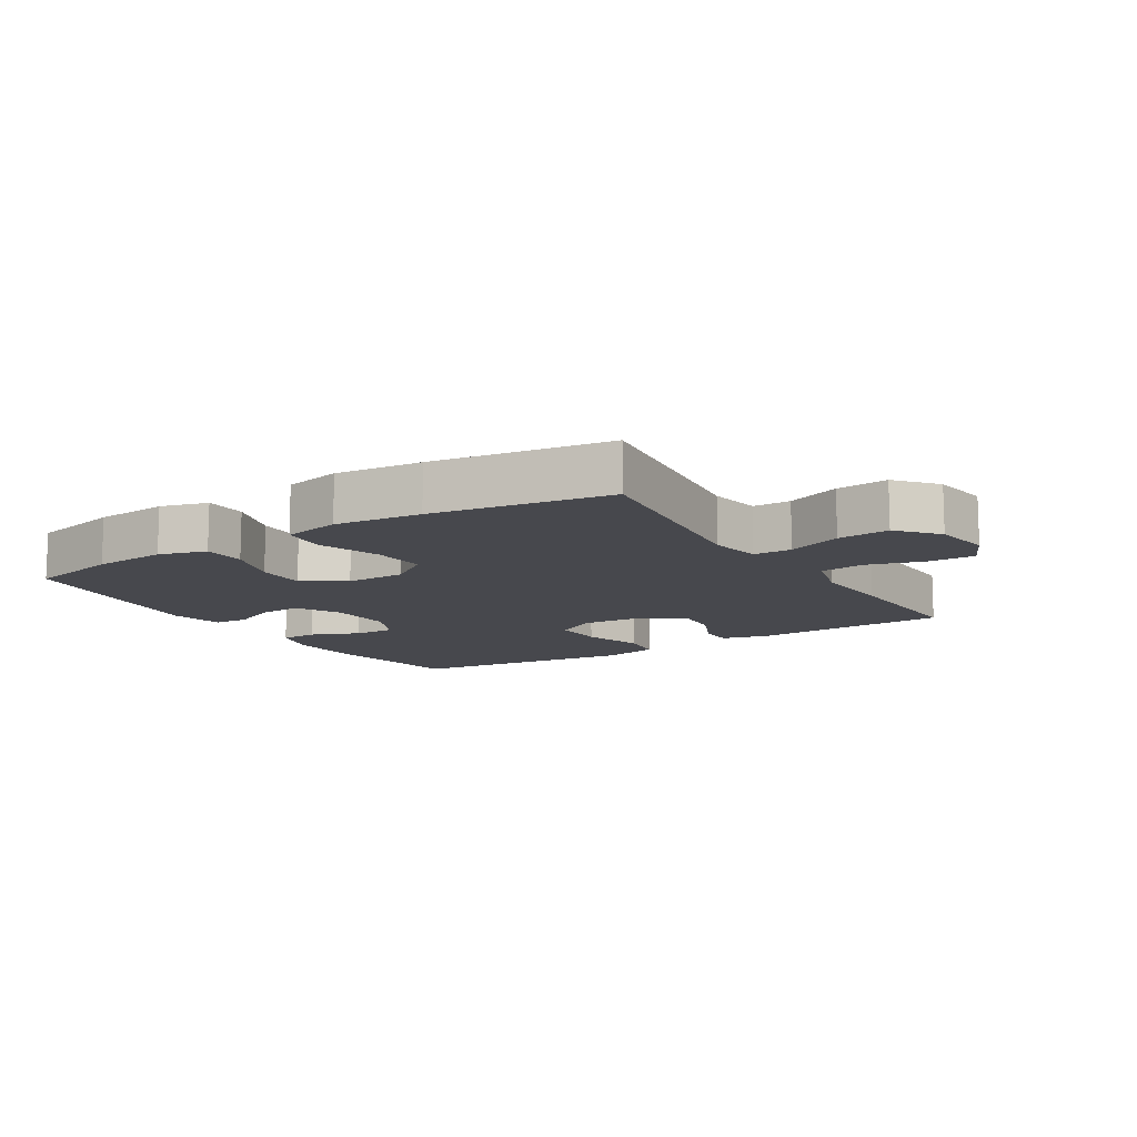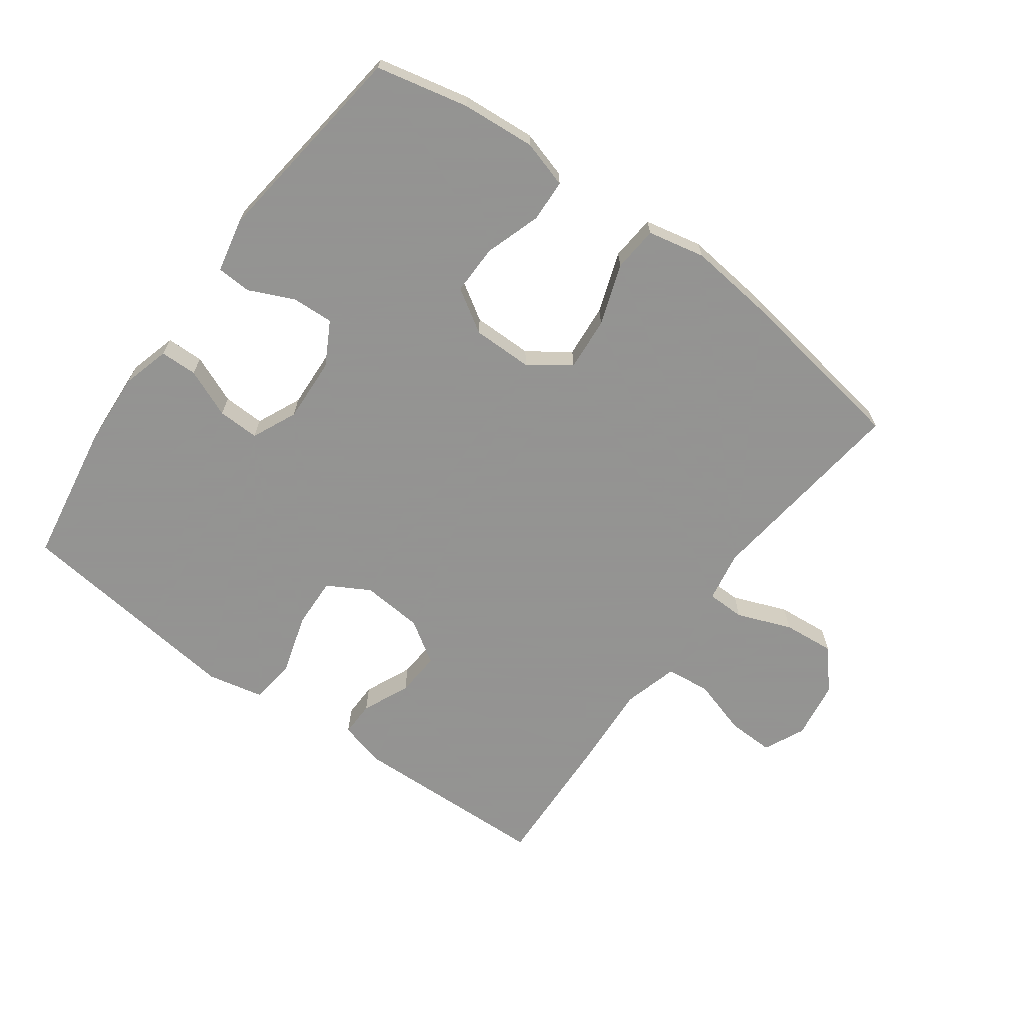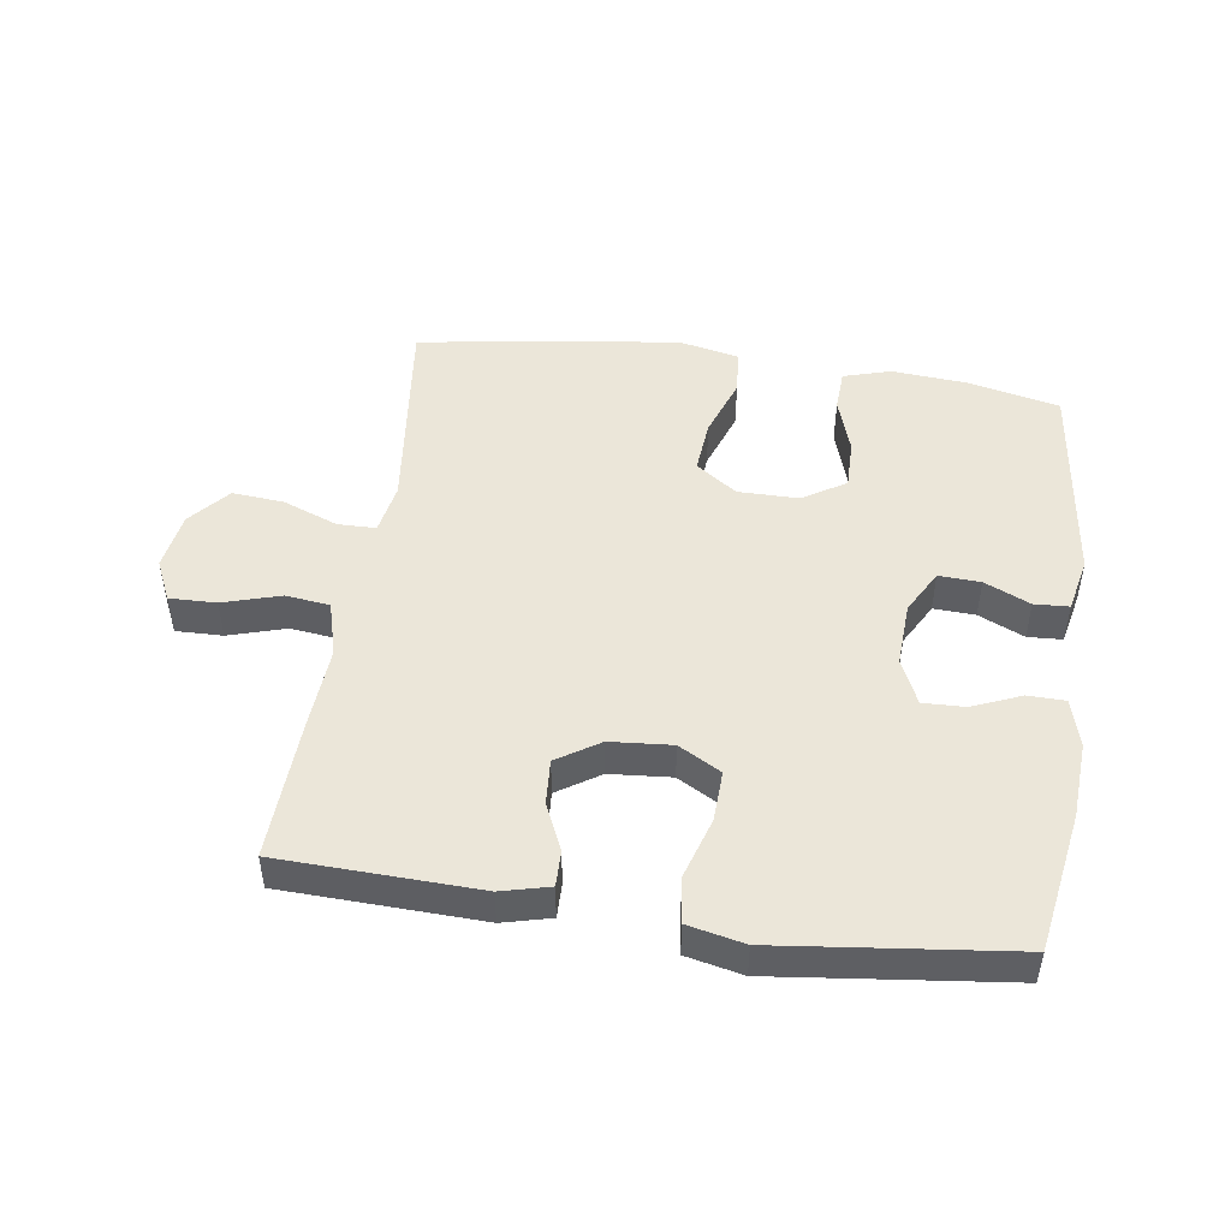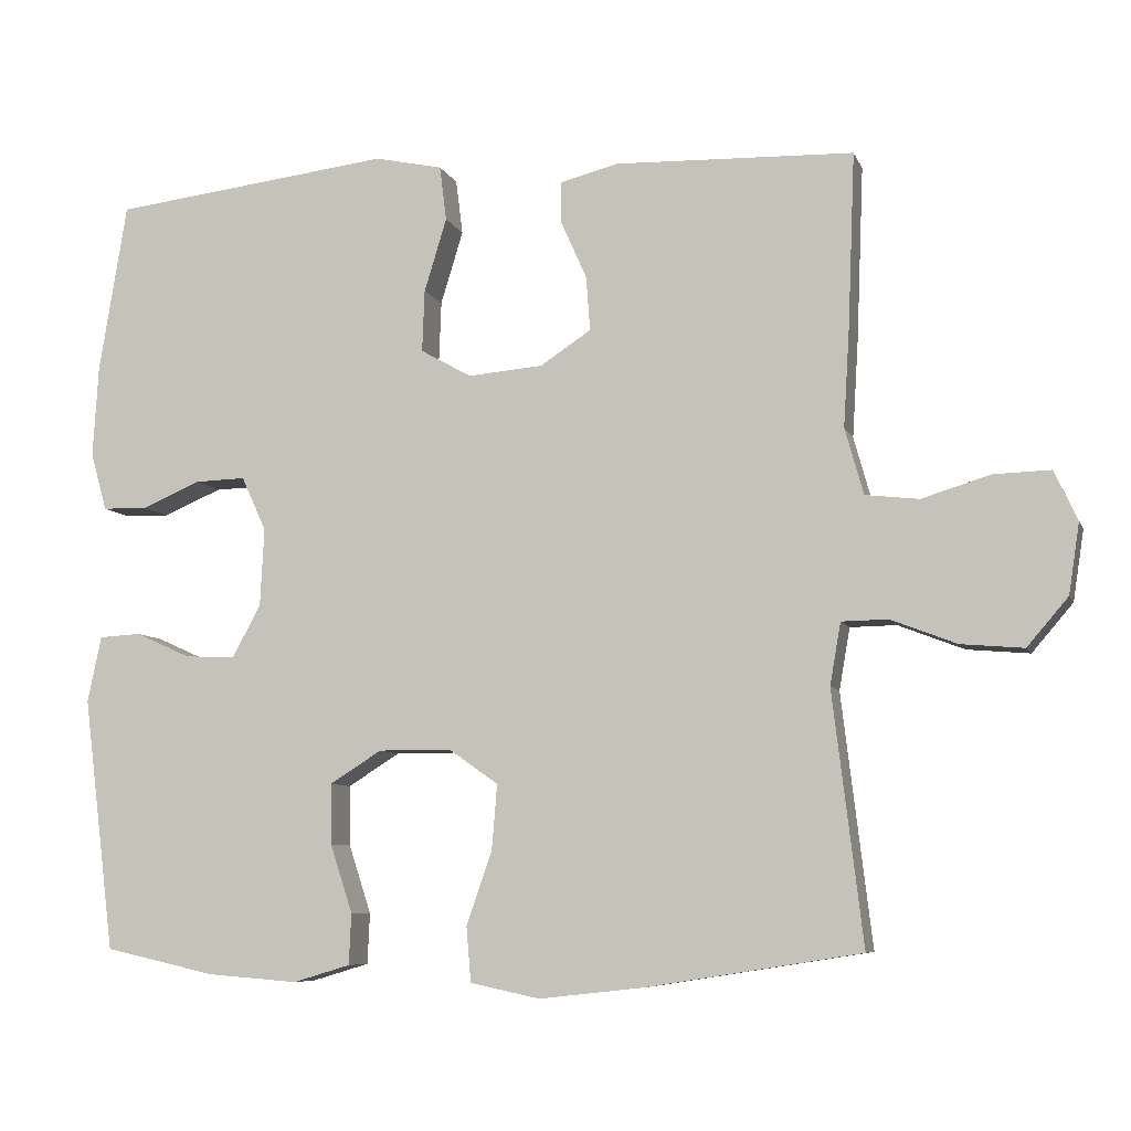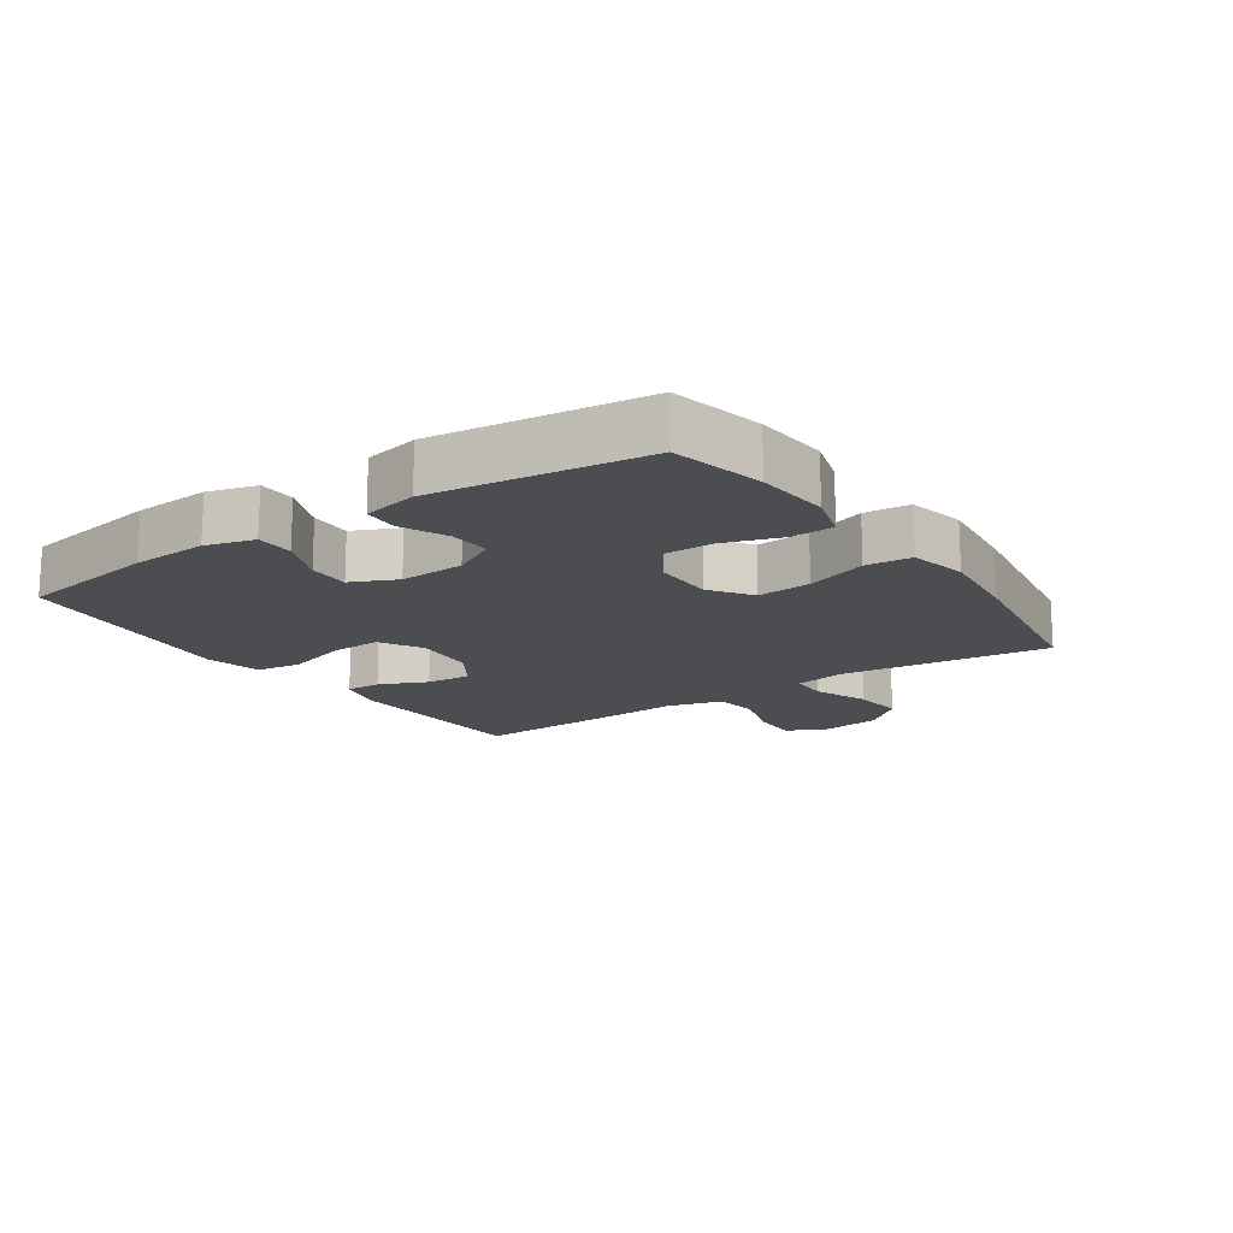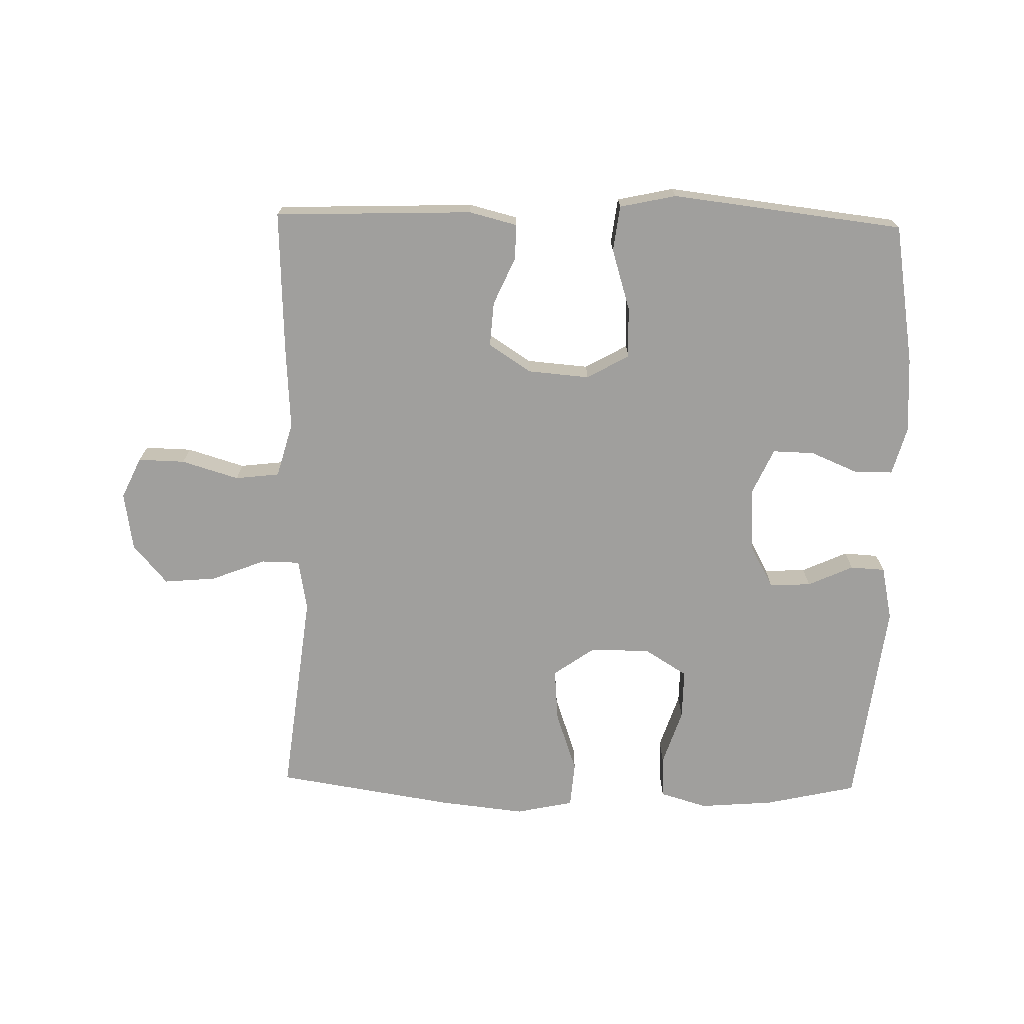
<metadata>
{"format":"obj","ext":"obj","renderer":"f3d","projection":"perspective","resolution":1024,"background":"white","views":[{"elev":-11.8,"azim":-148.0,"up":"+Y"},{"elev":-66.9,"azim":144.0,"up":"+Y"},{"elev":48.1,"azim":8.4,"up":"+Y"},{"elev":-7.5,"azim":-164.5,"up":"+Z"},{"elev":-15.8,"azim":124.5,"up":"+Y"},{"elev":-71.4,"azim":-1.2,"up":"+Y"}]}
</metadata>
<code>
v -0.5 0.07 0.5
v -0.191 0.07 0.51
v -0.116 0.07 0.491
v -0.117 0.07 0.436
v -0.15 0.07 0.362
v -0.155 0.07 0.292
v -0.089 0.07 0.249
v 0.007 0.07 0.241
v 0.073 0.07 0.278
v 0.07 0.07 0.358
v 0.041 0.07 0.453
v 0.05 0.07 0.524
v 0.138 0.07 0.543
v 0.272 0.07 0.527
v 0.5 0.07 0.5
v 0.536 0.07 0.28
v 0.543 0.07 0.162
v 0.522 0.07 0.087
v 0.464 0.07 0.086
v 0.388 0.07 0.118
v 0.323 0.07 0.12
v 0.291 0.07 0.05
v 0.296 0.07 -0.051
v 0.333 0.07 -0.119
v 0.398 0.07 -0.116
v 0.469 0.07 -0.084
v 0.523 0.07 -0.087
v 0.541 0.07 -0.172
v 0.5 0.07 -0.5
v 0.356 0.07 -0.532
v 0.24 0.07 -0.541
v 0.166 0.07 -0.519
v 0.163 0.07 -0.453
v 0.192 0.07 -0.365
v 0.193 0.07 -0.287
v 0.126 0.07 -0.245
v 0.032 0.07 -0.245
v -0.032 0.07 -0.29
v -0.025 0.07 -0.374
v 0.008 0.07 -0.469
v 0.002 0.07 -0.54
v -0.088 0.07 -0.559
v -0.223 0.07 -0.544
v -0.5 0.07 -0.5
v -0.461 0.07 -0.175
v -0.475 0.07 -0.095
v -0.535 0.07 -0.094
v -0.62 0.07 -0.127
v -0.701 0.07 -0.134
v -0.754 0.07 -0.072
v -0.768 0.07 0.019
v -0.738 0.07 0.083
v -0.665 0.07 0.081
v -0.576 0.07 0.054
v -0.507 0.07 0.062
v -0.483 0.07 0.148
v -0.491 0.07 0.277
v -0.5 0 0.5
v -0.191 0 0.51
v -0.116 0 0.491
v -0.117 0 0.436
v -0.15 0 0.362
v -0.155 0 0.292
v -0.089 0 0.249
v 0.007 0 0.241
v 0.073 0 0.278
v 0.07 0 0.358
v 0.041 0 0.453
v 0.05 0 0.524
v 0.138 0 0.543
v 0.272 0 0.527
v 0.5 0 0.5
v 0.536 0 0.28
v 0.543 0 0.162
v 0.522 0 0.087
v 0.464 0 0.086
v 0.388 0 0.118
v 0.323 0 0.12
v 0.291 0 0.05
v 0.296 0 -0.051
v 0.333 0 -0.119
v 0.398 0 -0.116
v 0.469 0 -0.084
v 0.523 0 -0.087
v 0.541 0 -0.172
v 0.5 0 -0.5
v 0.356 0 -0.532
v 0.24 0 -0.541
v 0.166 0 -0.519
v 0.163 0 -0.453
v 0.192 0 -0.365
v 0.193 0 -0.287
v 0.126 0 -0.245
v 0.032 0 -0.245
v -0.032 0 -0.29
v -0.025 0 -0.374
v 0.008 0 -0.469
v 0.002 0 -0.54
v -0.088 0 -0.559
v -0.223 0 -0.544
v -0.5 0 -0.5
v -0.461 0 -0.175
v -0.475 0 -0.095
v -0.535 0 -0.094
v -0.62 0 -0.127
v -0.701 0 -0.134
v -0.754 0 -0.072
v -0.768 0 0.019
v -0.738 0 0.083
v -0.665 0 0.081
v -0.576 0 0.054
v -0.507 0 0.062
v -0.483 0 0.148
v -0.491 0 0.277
f 3 4 5
f 2 3 5
f 1 2 5
f 57 1 5
f 56 57 5
f 55 56 5 6
f 52 53 54
f 51 52 54
f 50 51 54
f 49 50 54
f 48 49 54
f 47 48 54
f 46 47 54 55
f 43 44 45
f 42 43 45
f 41 42 45
f 40 41 45
f 39 40 45
f 38 39 45 46
f 55 6 7
f 46 55 7
f 38 46 7
f 37 38 7
f 32 33 34
f 31 32 34
f 30 31 34
f 29 30 34
f 28 29 34
f 27 28 34
f 26 27 34
f 25 26 34
f 24 25 34 35
f 23 24 35 36
f 18 19 20
f 17 18 20
f 16 17 20
f 15 16 20
f 14 15 20
f 14 20 21
f 13 14 21
f 12 13 21
f 11 12 21
f 10 11 21
f 9 10 21 22
f 37 7 8
f 36 37 8
f 23 36 8
f 22 23 8
f 8 9 22
f 62 61 60
f 62 60 59
f 62 59 58
f 62 58 114
f 62 114 113
f 63 62 113 112
f 111 110 109
f 111 109 108
f 111 108 107
f 111 107 106
f 111 106 105
f 111 105 104
f 112 111 104 103
f 102 101 100
f 102 100 99
f 102 99 98
f 102 98 97
f 102 97 96
f 103 102 96 95
f 64 63 112
f 64 112 103
f 64 103 95
f 64 95 94
f 91 90 89
f 91 89 88
f 91 88 87
f 91 87 86
f 91 86 85
f 91 85 84
f 91 84 83
f 91 83 82
f 92 91 82 81
f 93 92 81 80
f 77 76 75
f 77 75 74
f 77 74 73
f 77 73 72
f 77 72 71
f 78 77 71
f 78 71 70
f 78 70 69
f 78 69 68
f 78 68 67
f 79 78 67 66
f 65 64 94
f 65 94 93
f 65 93 80
f 65 80 79
f 79 66 65
f 1 58 59 2
f 2 59 60 3
f 3 60 61 4
f 4 61 62 5
f 5 62 63 6
f 6 63 64 7
f 7 64 65 8
f 8 65 66 9
f 9 66 67 10
f 10 67 68 11
f 11 68 69 12
f 12 69 70 13
f 13 70 71 14
f 14 71 72 15
f 15 72 73 16
f 16 73 74 17
f 17 74 75 18
f 18 75 76 19
f 19 76 77 20
f 20 77 78 21
f 21 78 79 22
f 22 79 80 23
f 23 80 81 24
f 24 81 82 25
f 25 82 83 26
f 26 83 84 27
f 27 84 85 28
f 28 85 86 29
f 29 86 87 30
f 30 87 88 31
f 31 88 89 32
f 32 89 90 33
f 33 90 91 34
f 34 91 92 35
f 35 92 93 36
f 36 93 94 37
f 37 94 95 38
f 38 95 96 39
f 39 96 97 40
f 40 97 98 41
f 41 98 99 42
f 42 99 100 43
f 43 100 101 44
f 44 101 102 45
f 45 102 103 46
f 46 103 104 47
f 47 104 105 48
f 48 105 106 49
f 49 106 107 50
f 50 107 108 51
f 51 108 109 52
f 52 109 110 53
f 53 110 111 54
f 54 111 112 55
f 55 112 113 56
f 56 113 114 57
f 57 114 58 1

</code>
